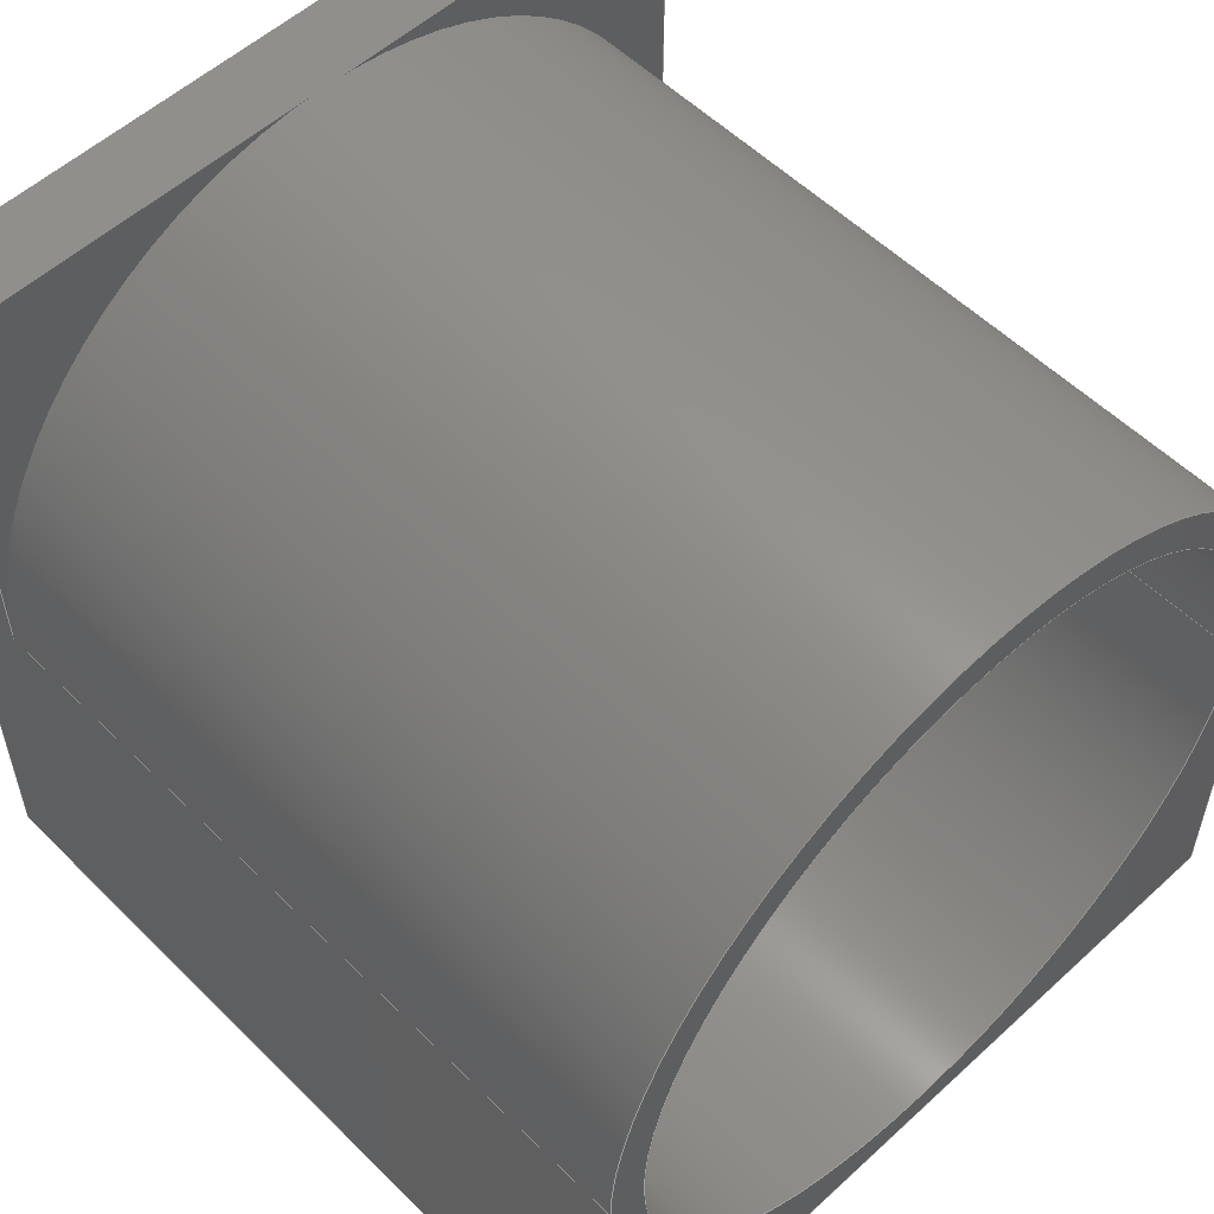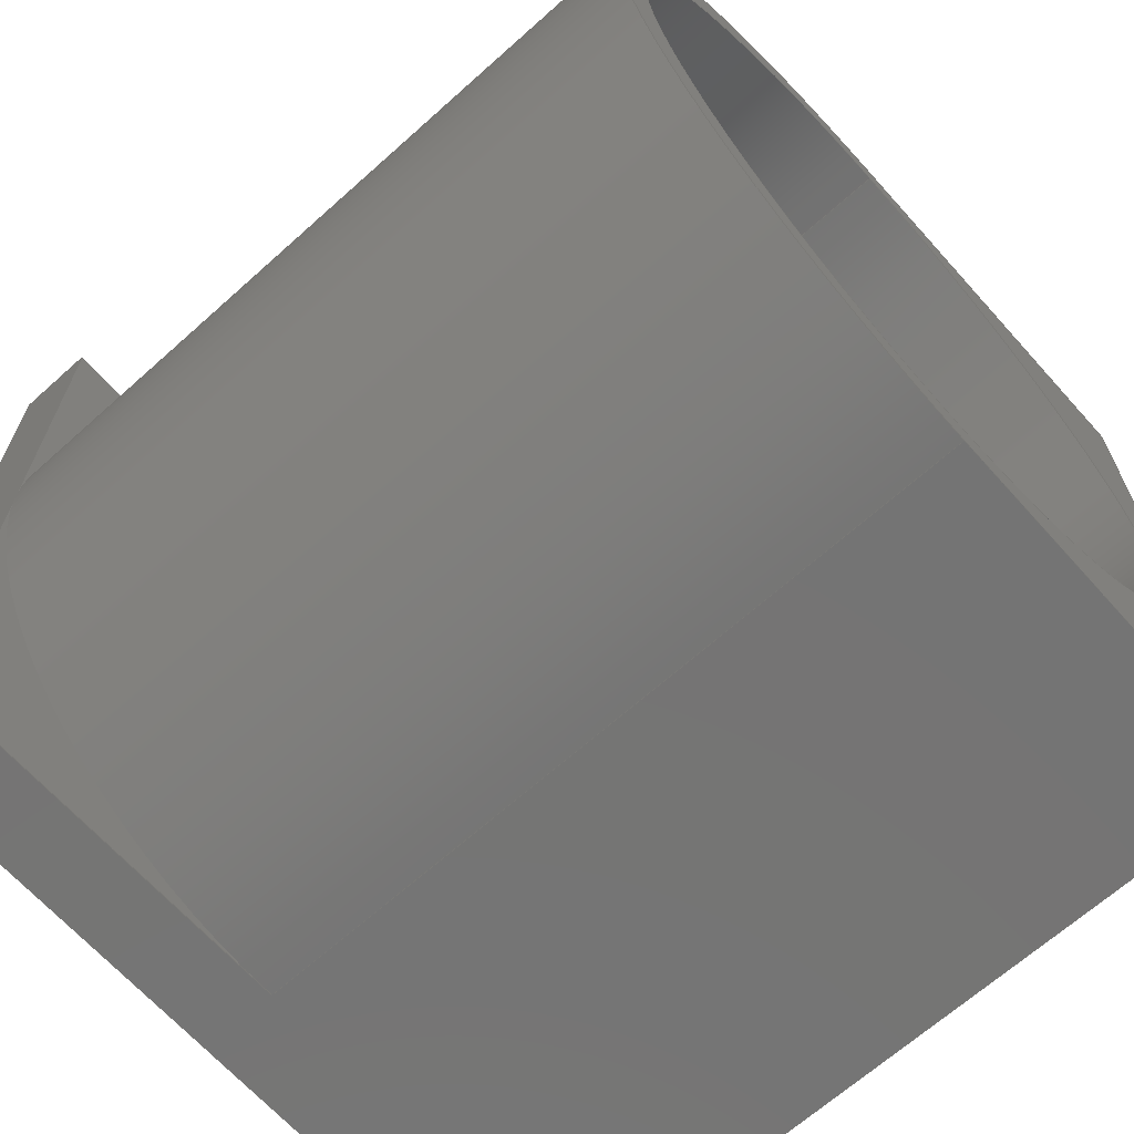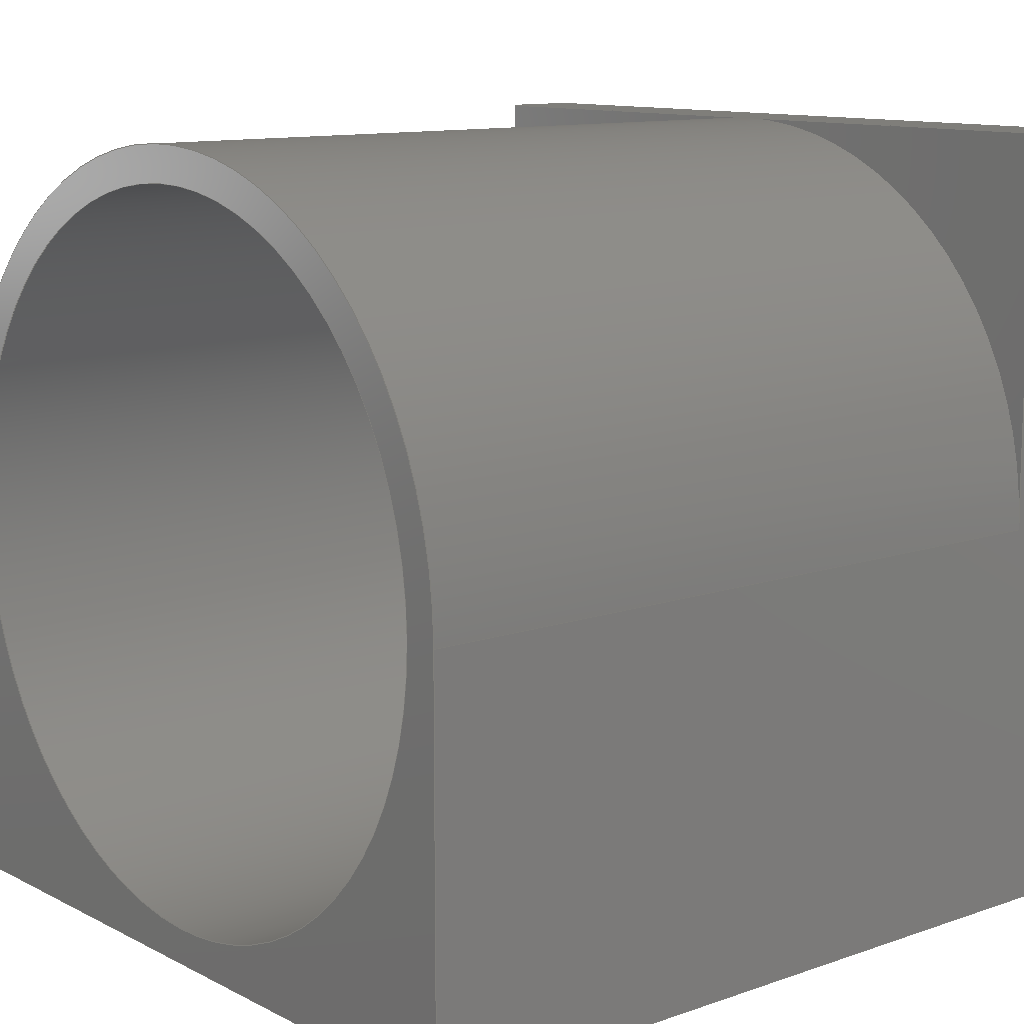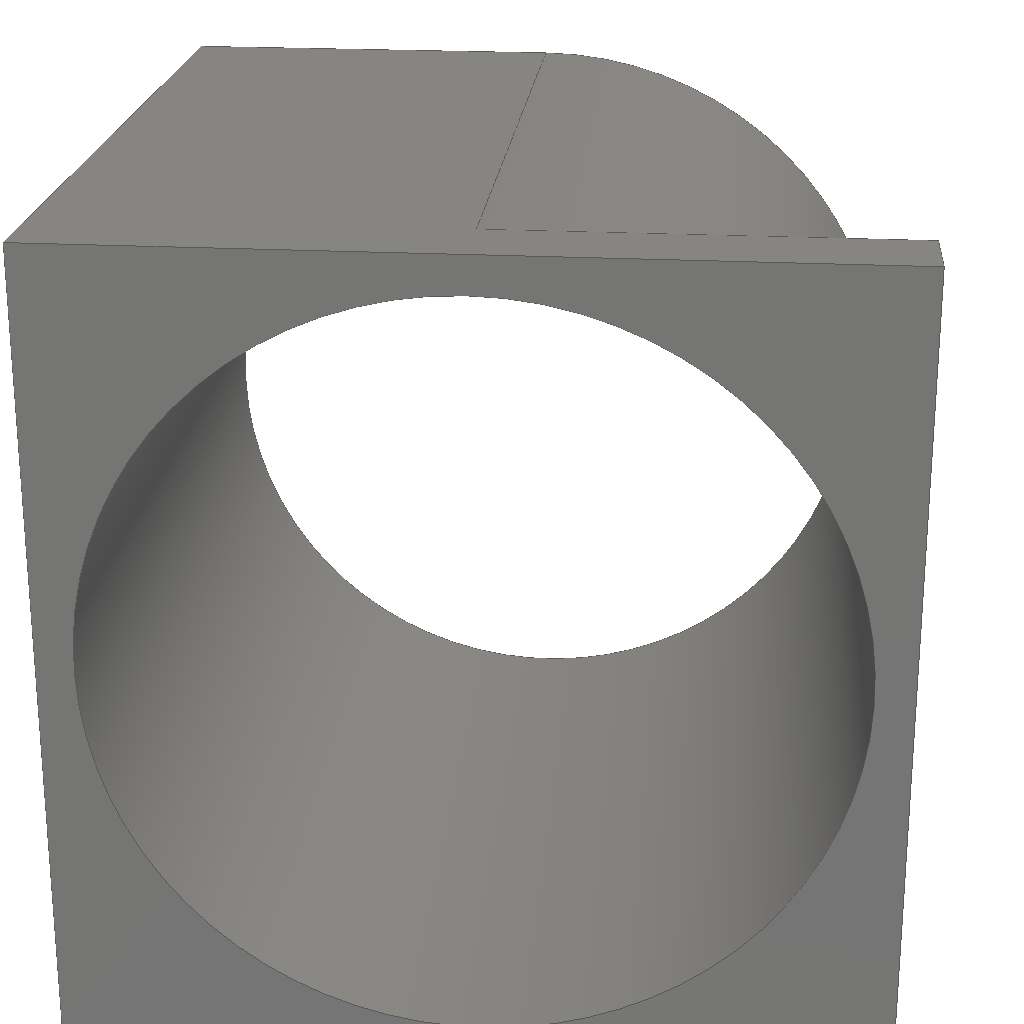
<metadata>
{"format":"step","ext":"stp","renderer":"f3d","projection":"perspective","resolution":1024,"background":"white","views":[{"elev":55.1,"azim":46.0,"up":"+Z"},{"elev":-66.8,"azim":41.9,"up":"+Y"},{"elev":11.5,"azim":140.2,"up":"+Z"},{"elev":21.7,"azim":-84.7,"up":"+Y"}]}
</metadata>
<code>
ISO-10303-21;
DATA;
#1=MECHANICAL_DESIGN_GEOMETRIC_PRESENTATION_REPRESENTATION('',(#4),#315);
#2=SHAPE_REPRESENTATION_RELATIONSHIP('SRR','None',#322,#3);
#3=ADVANCED_BREP_SHAPE_REPRESENTATION('',(#5),#314);
#4=STYLED_ITEM('',(#331),#5);
#5=MANIFOLD_SOLID_BREP('Solid1',#175);
#6=FACE_BOUND('',#28,.T.);
#7=FACE_BOUND('',#37,.T.);
#8=PLANE('',#202);
#9=PLANE('',#204);
#10=PLANE('',#207);
#11=PLANE('',#208);
#12=PLANE('',#209);
#13=PLANE('',#210);
#14=PLANE('',#211);
#15=PLANE('',#212);
#16=FACE_OUTER_BOUND('',#26,.T.);
#17=FACE_OUTER_BOUND('',#27,.T.);
#18=FACE_OUTER_BOUND('',#29,.T.);
#19=FACE_OUTER_BOUND('',#30,.T.);
#20=FACE_OUTER_BOUND('',#31,.T.);
#21=FACE_OUTER_BOUND('',#32,.T.);
#22=FACE_OUTER_BOUND('',#33,.T.);
#23=FACE_OUTER_BOUND('',#34,.T.);
#24=FACE_OUTER_BOUND('',#35,.T.);
#25=FACE_OUTER_BOUND('',#36,.T.);
#26=EDGE_LOOP('',(#117,#118,#119,#120,#121));
#27=EDGE_LOOP('',(#122,#123,#124,#125));
#28=EDGE_LOOP('',(#126));
#29=EDGE_LOOP('',(#127,#128,#129));
#30=EDGE_LOOP('',(#130,#131,#132,#133));
#31=EDGE_LOOP('',(#134,#135,#136,#137));
#32=EDGE_LOOP('',(#138,#139,#140,#141,#142,#143));
#33=EDGE_LOOP('',(#144,#145,#146,#147,#148));
#34=EDGE_LOOP('',(#149,#150,#151,#152,#153,#154));
#35=EDGE_LOOP('',(#155,#156,#157));
#36=EDGE_LOOP('',(#158,#159,#160,#161));
#37=EDGE_LOOP('',(#162));
#38=LINE('',#271,#56);
#39=LINE('',#274,#57);
#40=LINE('',#277,#58);
#41=LINE('',#279,#59);
#42=LINE('',#280,#60);
#43=LINE('',#285,#61);
#44=LINE('',#286,#62);
#45=LINE('',#289,#63);
#46=LINE('',#294,#64);
#47=LINE('',#295,#65);
#48=LINE('',#296,#66);
#49=LINE('',#299,#67);
#50=LINE('',#301,#68);
#51=LINE('',#302,#69);
#52=LINE('',#305,#70);
#53=LINE('',#306,#71);
#54=LINE('',#307,#72);
#55=LINE('',#309,#73);
#56=VECTOR('',#221,10);
#57=VECTOR('',#224,10);
#58=VECTOR('',#227,10);
#59=VECTOR('',#228,10);
#60=VECTOR('',#229,10);
#61=VECTOR('',#234,10);
#62=VECTOR('',#235,10);
#63=VECTOR('',#238,50);
#64=VECTOR('',#243,10);
#65=VECTOR('',#244,10);
#66=VECTOR('',#245,10);
#67=VECTOR('',#248,10);
#68=VECTOR('',#249,10);
#69=VECTOR('',#250,10);
#70=VECTOR('',#253,10);
#71=VECTOR('',#254,10);
#72=VECTOR('',#255,10);
#73=VECTOR('',#258,10);
#74=CIRCLE('',#199,55);
#75=CIRCLE('',#200,55);
#76=CIRCLE('',#201,55);
#77=CIRCLE('',#203,50);
#78=CIRCLE('',#206,50);
#79=VERTEX_POINT('',#265);
#80=VERTEX_POINT('',#266);
#81=VERTEX_POINT('',#268);
#82=VERTEX_POINT('',#270);
#83=VERTEX_POINT('',#272);
#84=VERTEX_POINT('',#276);
#85=VERTEX_POINT('',#278);
#86=VERTEX_POINT('',#281);
#87=VERTEX_POINT('',#284);
#88=VERTEX_POINT('',#288);
#89=VERTEX_POINT('',#292);
#90=VERTEX_POINT('',#293);
#91=VERTEX_POINT('',#298);
#92=VERTEX_POINT('',#300);
#93=VERTEX_POINT('',#304);
#94=EDGE_CURVE('',#79,#80,#74,.T.);
#95=EDGE_CURVE('',#81,#79,#75,.T.);
#96=EDGE_CURVE('',#81,#82,#38,.T.);
#97=EDGE_CURVE('',#83,#82,#76,.T.);
#98=EDGE_CURVE('',#80,#83,#39,.T.);
#99=EDGE_CURVE('',#84,#83,#40,.T.);
#100=EDGE_CURVE('',#82,#85,#41,.T.);
#101=EDGE_CURVE('',#85,#84,#42,.T.);
#102=EDGE_CURVE('',#86,#86,#77,.T.);
#103=EDGE_CURVE('',#80,#87,#43,.T.);
#104=EDGE_CURVE('',#87,#79,#44,.T.);
#105=EDGE_CURVE('',#86,#88,#45,.T.);
#106=EDGE_CURVE('',#88,#88,#78,.T.);
#107=EDGE_CURVE('',#89,#90,#46,.T.);
#108=EDGE_CURVE('',#90,#84,#47,.T.);
#109=EDGE_CURVE('',#89,#85,#48,.T.);
#110=EDGE_CURVE('',#91,#89,#49,.T.);
#111=EDGE_CURVE('',#92,#81,#50,.T.);
#112=EDGE_CURVE('',#91,#92,#51,.T.);
#113=EDGE_CURVE('',#93,#91,#52,.T.);
#114=EDGE_CURVE('',#79,#92,#53,.T.);
#115=EDGE_CURVE('',#93,#87,#54,.T.);
#116=EDGE_CURVE('',#90,#93,#55,.T.);
#117=ORIENTED_EDGE('',*,*,#94,.F.);
#118=ORIENTED_EDGE('',*,*,#95,.F.);
#119=ORIENTED_EDGE('',*,*,#96,.T.);
#120=ORIENTED_EDGE('',*,*,#97,.F.);
#121=ORIENTED_EDGE('',*,*,#98,.F.);
#122=ORIENTED_EDGE('',*,*,#99,.T.);
#123=ORIENTED_EDGE('',*,*,#97,.T.);
#124=ORIENTED_EDGE('',*,*,#100,.T.);
#125=ORIENTED_EDGE('',*,*,#101,.T.);
#126=ORIENTED_EDGE('',*,*,#102,.T.);
#127=ORIENTED_EDGE('',*,*,#94,.T.);
#128=ORIENTED_EDGE('',*,*,#103,.T.);
#129=ORIENTED_EDGE('',*,*,#104,.T.);
#130=ORIENTED_EDGE('',*,*,#102,.F.);
#131=ORIENTED_EDGE('',*,*,#105,.T.);
#132=ORIENTED_EDGE('',*,*,#106,.T.);
#133=ORIENTED_EDGE('',*,*,#105,.F.);
#134=ORIENTED_EDGE('',*,*,#107,.T.);
#135=ORIENTED_EDGE('',*,*,#108,.T.);
#136=ORIENTED_EDGE('',*,*,#101,.F.);
#137=ORIENTED_EDGE('',*,*,#109,.F.);
#138=ORIENTED_EDGE('',*,*,#110,.T.);
#139=ORIENTED_EDGE('',*,*,#109,.T.);
#140=ORIENTED_EDGE('',*,*,#100,.F.);
#141=ORIENTED_EDGE('',*,*,#96,.F.);
#142=ORIENTED_EDGE('',*,*,#111,.F.);
#143=ORIENTED_EDGE('',*,*,#112,.F.);
#144=ORIENTED_EDGE('',*,*,#113,.T.);
#145=ORIENTED_EDGE('',*,*,#112,.T.);
#146=ORIENTED_EDGE('',*,*,#114,.F.);
#147=ORIENTED_EDGE('',*,*,#104,.F.);
#148=ORIENTED_EDGE('',*,*,#115,.F.);
#149=ORIENTED_EDGE('',*,*,#116,.T.);
#150=ORIENTED_EDGE('',*,*,#115,.T.);
#151=ORIENTED_EDGE('',*,*,#103,.F.);
#152=ORIENTED_EDGE('',*,*,#98,.T.);
#153=ORIENTED_EDGE('',*,*,#99,.F.);
#154=ORIENTED_EDGE('',*,*,#108,.F.);
#155=ORIENTED_EDGE('',*,*,#95,.T.);
#156=ORIENTED_EDGE('',*,*,#114,.T.);
#157=ORIENTED_EDGE('',*,*,#111,.T.);
#158=ORIENTED_EDGE('',*,*,#116,.F.);
#159=ORIENTED_EDGE('',*,*,#107,.F.);
#160=ORIENTED_EDGE('',*,*,#110,.F.);
#161=ORIENTED_EDGE('',*,*,#113,.F.);
#162=ORIENTED_EDGE('',*,*,#106,.F.);
#163=CYLINDRICAL_SURFACE('',#198,55);
#164=CYLINDRICAL_SURFACE('',#205,50);
#165=ADVANCED_FACE('',(#16),#163,.T.);
#166=ADVANCED_FACE('',(#17,#6),#8,.T.);
#167=ADVANCED_FACE('',(#18),#9,.T.);
#168=ADVANCED_FACE('',(#19),#164,.F.);
#169=ADVANCED_FACE('',(#20),#10,.T.);
#170=ADVANCED_FACE('',(#21),#11,.T.);
#171=ADVANCED_FACE('',(#22),#12,.T.);
#172=ADVANCED_FACE('',(#23),#13,.T.);
#173=ADVANCED_FACE('',(#24),#14,.T.);
#174=ADVANCED_FACE('',(#25,#7),#15,.F.);
#175=CLOSED_SHELL('',(#165,#166,#167,#168,#169,#170,#171,#172,#173,#174));
#176=DERIVED_UNIT_ELEMENT(#179,1);
#177=DERIVED_UNIT_ELEMENT(#317,-3);
#178=DIMENSIONAL_EXPONENTS(0,1,0,0,0,0,0);
#179=(
CONVERSION_BASED_UNIT('gram',#181)
MASS_UNIT()
NAMED_UNIT(#178)
);
#180=(
MASS_UNIT()
NAMED_UNIT(*)
SI_UNIT(.KILO.,.GRAM.)
);
#181=MASS_MEASURE_WITH_UNIT(MASS_MEASURE(0.001),#180);
#182=DERIVED_UNIT((#176,#177));
#183=MEASURE_REPRESENTATION_ITEM('density measure',
POSITIVE_RATIO_MEASURE(1),#182);
#184=PROPERTY_DEFINITION_REPRESENTATION(#189,#186);
#185=PROPERTY_DEFINITION_REPRESENTATION(#190,#187);
#186=REPRESENTATION('material name',(#188),#314);
#187=REPRESENTATION('density',(#183),#314);
#188=DESCRIPTIVE_REPRESENTATION_ITEM('Generic','Generic');
#189=PROPERTY_DEFINITION('material property','material name',#324);
#190=PROPERTY_DEFINITION('material property','density of part',#324);
#191=DATE_TIME_ROLE('creation_date');
#192=APPLIED_DATE_AND_TIME_ASSIGNMENT(#193,#191,(#324));
#193=DATE_AND_TIME(#194,#195);
#194=CALENDAR_DATE(2022,28,4);
#195=LOCAL_TIME(0,0,0,#196);
#196=COORDINATED_UNIVERSAL_TIME_OFFSET(0,0,.BEHIND.);
#197=AXIS2_PLACEMENT_3D('',#263,#213,#214);
#198=AXIS2_PLACEMENT_3D('',#264,#215,#216);
#199=AXIS2_PLACEMENT_3D('',#267,#217,#218);
#200=AXIS2_PLACEMENT_3D('',#269,#219,#220);
#201=AXIS2_PLACEMENT_3D('',#273,#222,#223);
#202=AXIS2_PLACEMENT_3D('',#275,#225,#226);
#203=AXIS2_PLACEMENT_3D('',#282,#230,#231);
#204=AXIS2_PLACEMENT_3D('',#283,#232,#233);
#205=AXIS2_PLACEMENT_3D('',#287,#236,#237);
#206=AXIS2_PLACEMENT_3D('',#290,#239,#240);
#207=AXIS2_PLACEMENT_3D('',#291,#241,#242);
#208=AXIS2_PLACEMENT_3D('',#297,#246,#247);
#209=AXIS2_PLACEMENT_3D('',#303,#251,#252);
#210=AXIS2_PLACEMENT_3D('',#308,#256,#257);
#211=AXIS2_PLACEMENT_3D('',#310,#259,#260);
#212=AXIS2_PLACEMENT_3D('',#311,#261,#262);
#213=DIRECTION('axis',(0,0,1));
#214=DIRECTION('refdir',(1,0,0));
#215=DIRECTION('center_axis',(1,0,0));
#216=DIRECTION('ref_axis',(0,1,0));
#217=DIRECTION('center_axis',(-1,0,0));
#218=DIRECTION('ref_axis',(0,1,0));
#219=DIRECTION('center_axis',(-1,0,0));
#220=DIRECTION('ref_axis',(0,1,0));
#221=DIRECTION('',(1,0,0));
#222=DIRECTION('center_axis',(1,0,0));
#223=DIRECTION('ref_axis',(0,1,0));
#224=DIRECTION('',(1,0,0));
#225=DIRECTION('center_axis',(1,0,0));
#226=DIRECTION('ref_axis',(0,0,-1));
#227=DIRECTION('',(0,0,1));
#228=DIRECTION('',(0,0,-1));
#229=DIRECTION('',(0,1,0));
#230=DIRECTION('center_axis',(-1,0,0));
#231=DIRECTION('ref_axis',(0,0,1));
#232=DIRECTION('center_axis',(1,0,0));
#233=DIRECTION('ref_axis',(0,0,-1));
#234=DIRECTION('',(0,0,1));
#235=DIRECTION('',(0,-1,0));
#236=DIRECTION('center_axis',(1,0,0));
#237=DIRECTION('ref_axis',(0,-1,0));
#238=DIRECTION('',(-1,0,0));
#239=DIRECTION('center_axis',(-1,0,0));
#240=DIRECTION('ref_axis',(0,-1,0));
#241=DIRECTION('center_axis',(0,0,-1));
#242=DIRECTION('ref_axis',(0,1,0));
#243=DIRECTION('',(0,1,0));
#244=DIRECTION('',(1,0,0));
#245=DIRECTION('',(1,0,0));
#246=DIRECTION('center_axis',(0,-1,0));
#247=DIRECTION('ref_axis',(0,0,-1));
#248=DIRECTION('',(0,0,-1));
#249=DIRECTION('',(0,0,-1));
#250=DIRECTION('',(1,0,0));
#251=DIRECTION('center_axis',(0,0,1));
#252=DIRECTION('ref_axis',(0,-1,0));
#253=DIRECTION('',(0,-1,0));
#254=DIRECTION('',(0,-1,0));
#255=DIRECTION('',(1,0,0));
#256=DIRECTION('center_axis',(0,1,0));
#257=DIRECTION('ref_axis',(0,0,1));
#258=DIRECTION('',(0,0,1));
#259=DIRECTION('center_axis',(1,0,0));
#260=DIRECTION('ref_axis',(0,0,-1));
#261=DIRECTION('center_axis',(1,0,0));
#262=DIRECTION('ref_axis',(0,0,-1));
#263=CARTESIAN_POINT('',(0,0,0));
#264=CARTESIAN_POINT('Origin',(11,0,0));
#265=CARTESIAN_POINT('',(11,0,55));
#266=CARTESIAN_POINT('',(11,55,0));
#267=CARTESIAN_POINT('Origin',(11,0,0));
#268=CARTESIAN_POINT('',(11,-55,1.01e-14));
#269=CARTESIAN_POINT('Origin',(11,0,0));
#270=CARTESIAN_POINT('',(115,-55,8.882e-15));
#271=CARTESIAN_POINT('',(11,-55,1.01e-14));
#272=CARTESIAN_POINT('',(115,55,0));
#273=CARTESIAN_POINT('Origin',(115,0,0));
#274=CARTESIAN_POINT('',(11,55,0));
#275=CARTESIAN_POINT('Origin',(115,0,0));
#276=CARTESIAN_POINT('',(115,55,-55));
#277=CARTESIAN_POINT('',(115,55,-55));
#278=CARTESIAN_POINT('',(115,-55,-55));
#279=CARTESIAN_POINT('',(115,-55,8.882e-15));
#280=CARTESIAN_POINT('',(115,-55,-55));
#281=CARTESIAN_POINT('',(115,50,6.123e-15));
#282=CARTESIAN_POINT('Origin',(115,0,0));
#283=CARTESIAN_POINT('Origin',(11,0,0));
#284=CARTESIAN_POINT('',(11,55,55));
#285=CARTESIAN_POINT('',(11,55,-55));
#286=CARTESIAN_POINT('',(11,55,55));
#287=CARTESIAN_POINT('Origin',(0,0,0));
#288=CARTESIAN_POINT('',(0,50,6.123e-15));
#289=CARTESIAN_POINT('',(0,50,6.123e-15));
#290=CARTESIAN_POINT('Origin',(0,0,0));
#291=CARTESIAN_POINT('Origin',(0,-55,-55));
#292=CARTESIAN_POINT('',(0,-55,-55));
#293=CARTESIAN_POINT('',(0,55,-55));
#294=CARTESIAN_POINT('',(0,-55,-55));
#295=CARTESIAN_POINT('',(0,55,-55));
#296=CARTESIAN_POINT('',(0,-55,-55));
#297=CARTESIAN_POINT('Origin',(0,-55,55));
#298=CARTESIAN_POINT('',(0,-55,55));
#299=CARTESIAN_POINT('',(0,-55,55));
#300=CARTESIAN_POINT('',(11,-55,55));
#301=CARTESIAN_POINT('',(11,-55,55));
#302=CARTESIAN_POINT('',(0,-55,55));
#303=CARTESIAN_POINT('Origin',(0,55,55));
#304=CARTESIAN_POINT('',(0,55,55));
#305=CARTESIAN_POINT('',(0,55,55));
#306=CARTESIAN_POINT('',(11,55,55));
#307=CARTESIAN_POINT('',(0,55,55));
#308=CARTESIAN_POINT('Origin',(0,55,-55));
#309=CARTESIAN_POINT('',(0,55,-55));
#310=CARTESIAN_POINT('Origin',(11,0,0));
#311=CARTESIAN_POINT('Origin',(0,0,0));
#312=UNCERTAINTY_MEASURE_WITH_UNIT(LENGTH_MEASURE(0.01),#316,
'DISTANCE_ACCURACY_VALUE',
'Maximum model space distance between geometric entities at asserted c
onnectivities');
#313=UNCERTAINTY_MEASURE_WITH_UNIT(LENGTH_MEASURE(0.01),#316,
'DISTANCE_ACCURACY_VALUE',
'Maximum model space distance between geometric entities at asserted c
onnectivities');
#314=(
GEOMETRIC_REPRESENTATION_CONTEXT(3)
GLOBAL_UNCERTAINTY_ASSIGNED_CONTEXT((#312))
GLOBAL_UNIT_ASSIGNED_CONTEXT((#316,#318,#319))
REPRESENTATION_CONTEXT('','3D')
);
#315=(
GEOMETRIC_REPRESENTATION_CONTEXT(3)
GLOBAL_UNCERTAINTY_ASSIGNED_CONTEXT((#313))
GLOBAL_UNIT_ASSIGNED_CONTEXT((#316,#318,#319))
REPRESENTATION_CONTEXT('','3D')
);
#316=(
LENGTH_UNIT()
NAMED_UNIT(*)
SI_UNIT(.MILLI.,.METRE.)
);
#317=(
LENGTH_UNIT()
NAMED_UNIT(*)
SI_UNIT(.CENTI.,.METRE.)
);
#318=(
NAMED_UNIT(*)
PLANE_ANGLE_UNIT()
SI_UNIT($,.RADIAN.)
);
#319=(
NAMED_UNIT(*)
SI_UNIT($,.STERADIAN.)
SOLID_ANGLE_UNIT()
);
#320=SHAPE_DEFINITION_REPRESENTATION(#321,#322);
#321=PRODUCT_DEFINITION_SHAPE('',$,#324);
#322=SHAPE_REPRESENTATION('',(#197),#314);
#323=PRODUCT_DEFINITION_CONTEXT('part definition',#328,'design');
#324=PRODUCT_DEFINITION('[K3]Ong','[K3]Ong',#325,#323);
#325=PRODUCT_DEFINITION_FORMATION('',$,#330);
#326=PRODUCT_RELATED_PRODUCT_CATEGORY('[K3]Ong','[K3]Ong',(#330));
#327=APPLICATION_PROTOCOL_DEFINITION('international standard',
'automotive_design',2009,#328);
#328=APPLICATION_CONTEXT(
'Core Data for Automotive Mechanical Design Process');
#329=PRODUCT_CONTEXT('part definition',#328,'mechanical');
#330=PRODUCT('[K3]Ong','[K3]Ong',$,(#329));
#331=PRESENTATION_STYLE_ASSIGNMENT((#332));
#332=SURFACE_STYLE_USAGE(.BOTH.,#335);
#333=SURFACE_STYLE_RENDERING_WITH_PROPERTIES($,#339,(#334));
#334=SURFACE_STYLE_TRANSPARENT(0);
#335=SURFACE_SIDE_STYLE('',(#336,#333));
#336=SURFACE_STYLE_FILL_AREA(#337);
#337=FILL_AREA_STYLE('',(#338));
#338=FILL_AREA_STYLE_COLOUR('',#339);
#339=COLOUR_RGB('',0.749,0.749,0.749);
ENDSEC;
END-ISO-10303-21;

</code>
